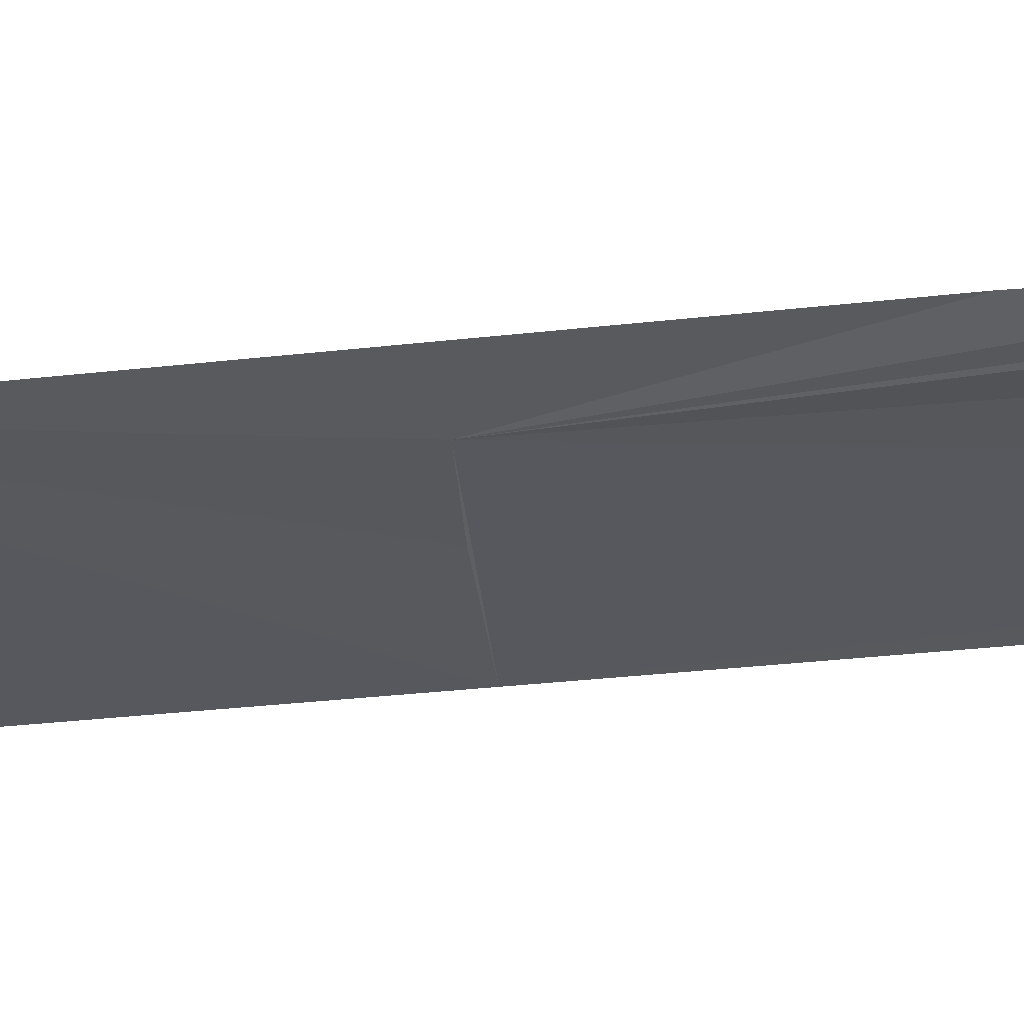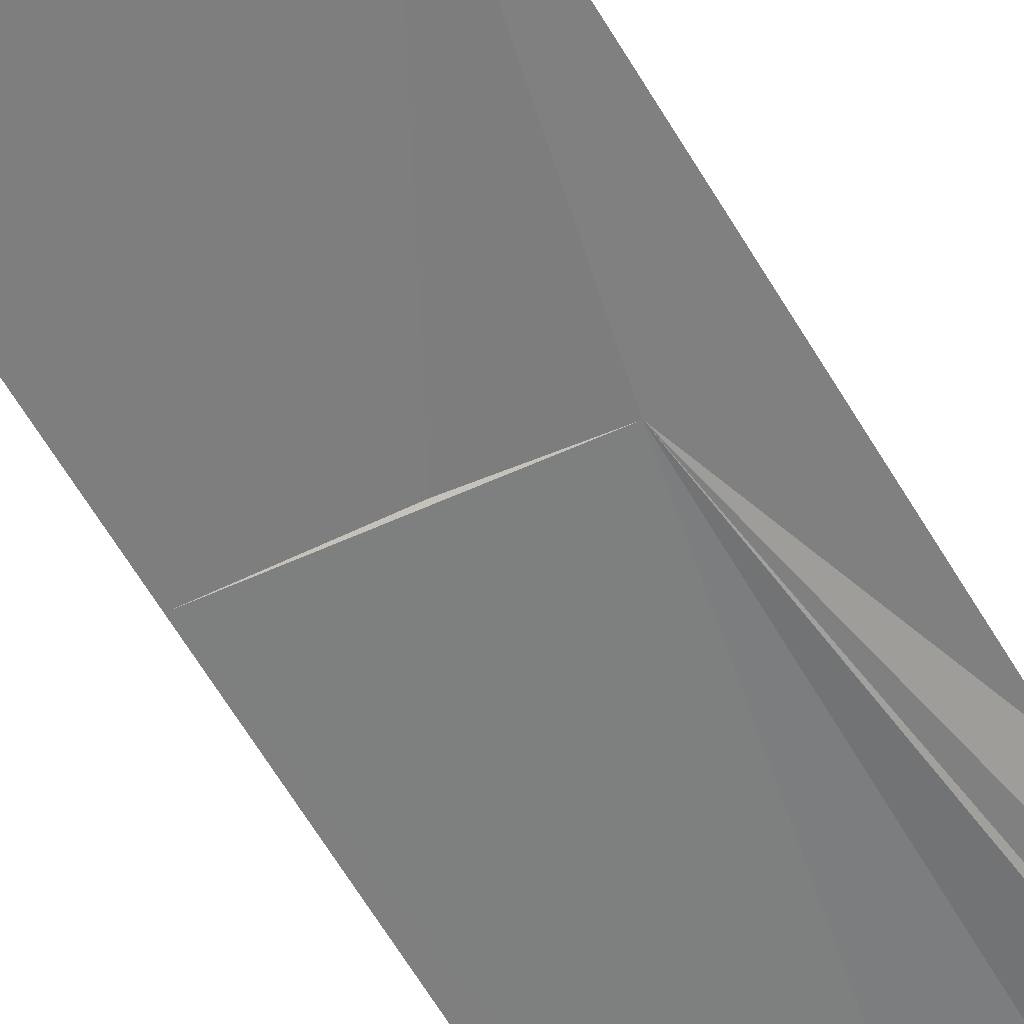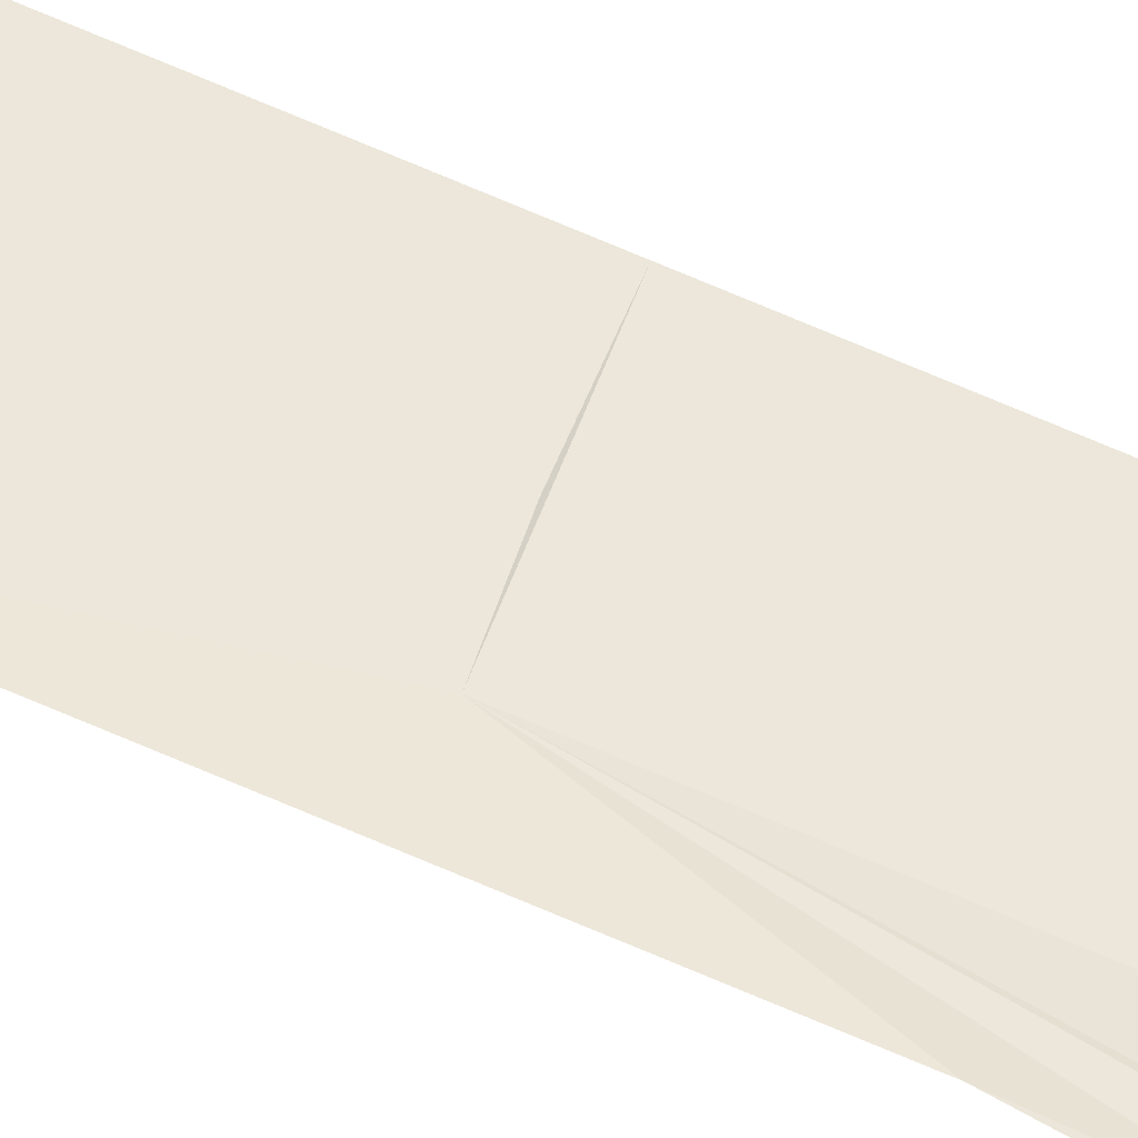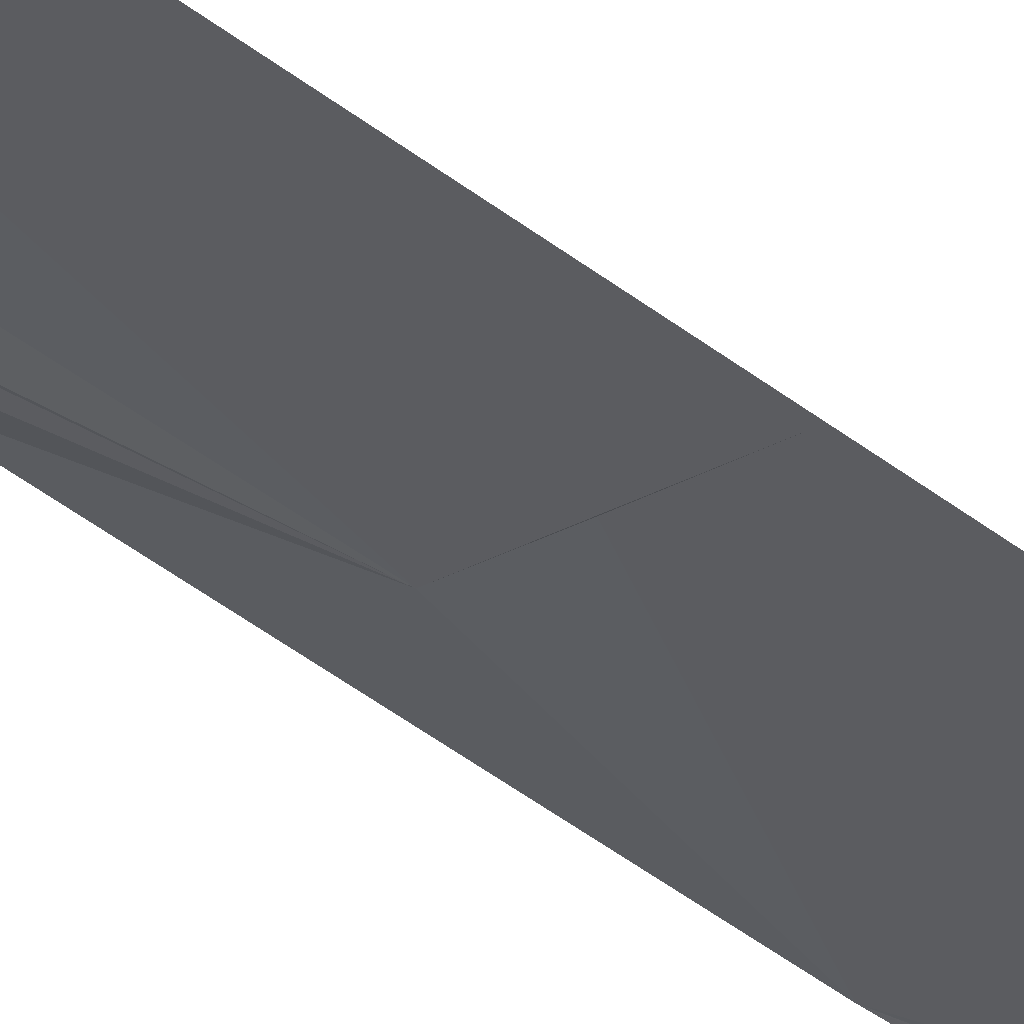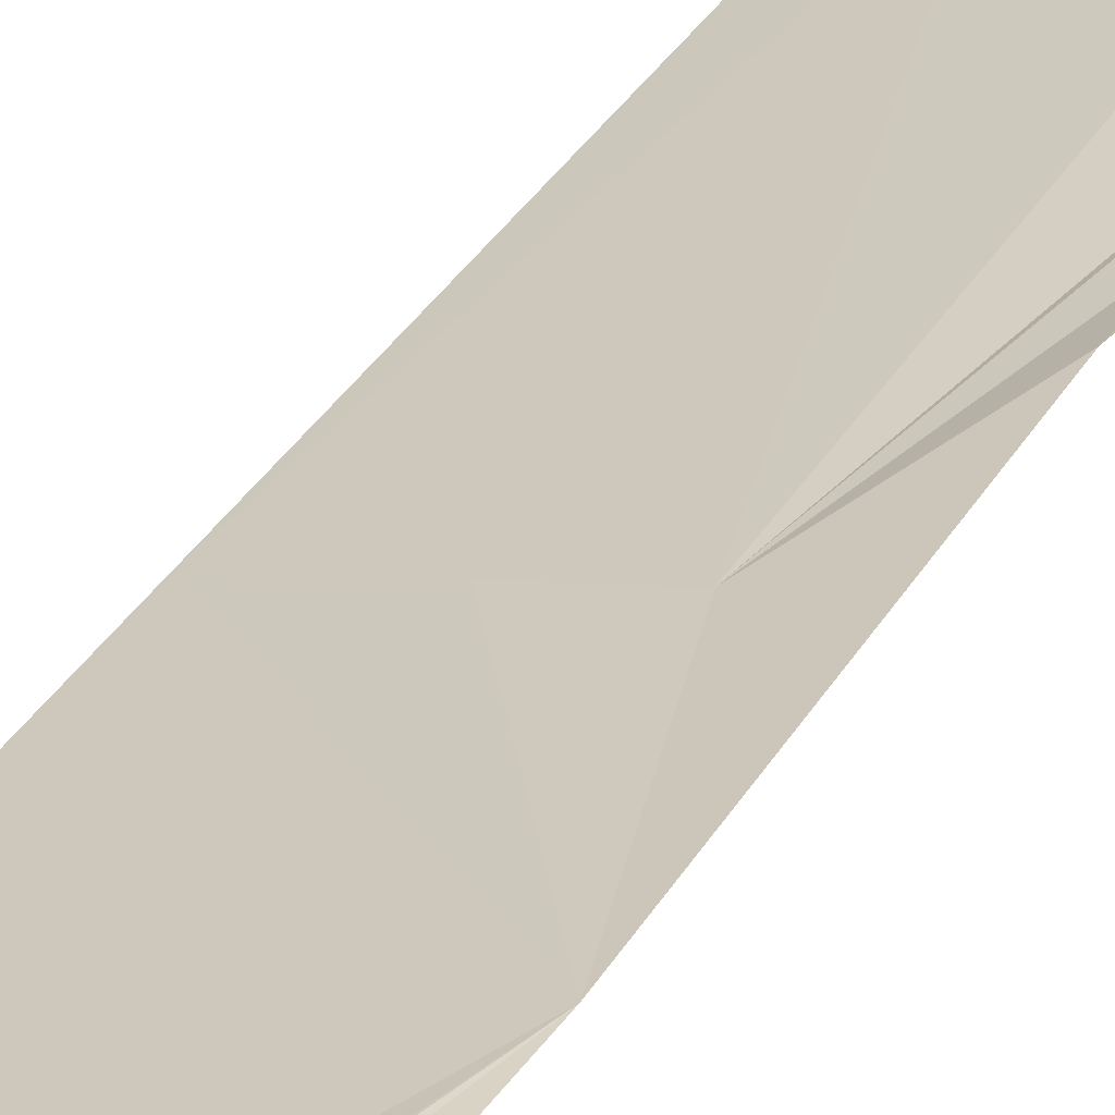
<metadata>
{"format":"obj","ext":"obj","renderer":"f3d","projection":"perspective","resolution":1024,"background":"white","views":[{"elev":-23.7,"azim":-78.3,"up":"+Y"},{"elev":-56.7,"azim":-150.8,"up":"+Y"},{"elev":58.9,"azim":-64.2,"up":"+Y"},{"elev":-38.9,"azim":44.9,"up":"+Y"},{"elev":25.1,"azim":-159.2,"up":"+Y"}]}
</metadata>
<code>
o my_crack_surf1_245
v 136.4 -5.255 3754
v 128.7 -4.438 3792
v 150.7 -5.877 3703
v 165.8 -7.37 3865
v 191.9 -10.15 3862
v 158.9 -6.492 3677
v 191.9 -10.15 4113
v 180.2 -8.971 4039
v 151.4 -6.059 4113
v 130.9 -5.615 4113
v 145.5 -5.869 3868
v 131.4 -4.901 4055
v 130.9 -7.558 4024
v 147.4 -6.733 4017
v 191.9 -10.15 3627
v 130.3 -7.242 4008
v 130.4 -6.218 3990
v 129 -3.836 3929
v 129.6 -3.315 3919
v 130.4 -5.655 3948
v 166.5 -7.292 3657
v 173.9 -8.173 3644
v 129.9 -5.122 3767
f 1 2 3
f 4 5 2
f 2 6 3
f 7 8 9
f 10 9 8
f 4 2 11
f 5 11 8
f 12 8 13
f 14 13 8
f 15 2 5
f 7 5 8
f 10 8 12
f 16 14 11
f 16 11 17
f 11 14 8
f 18 20 19
f 19 11 2
f 16 13 14
f 11 19 20
f 11 20 17
f 15 22 21
f 4 11 5
f 2 15 6
f 6 15 21
f 23 2 1

</code>
